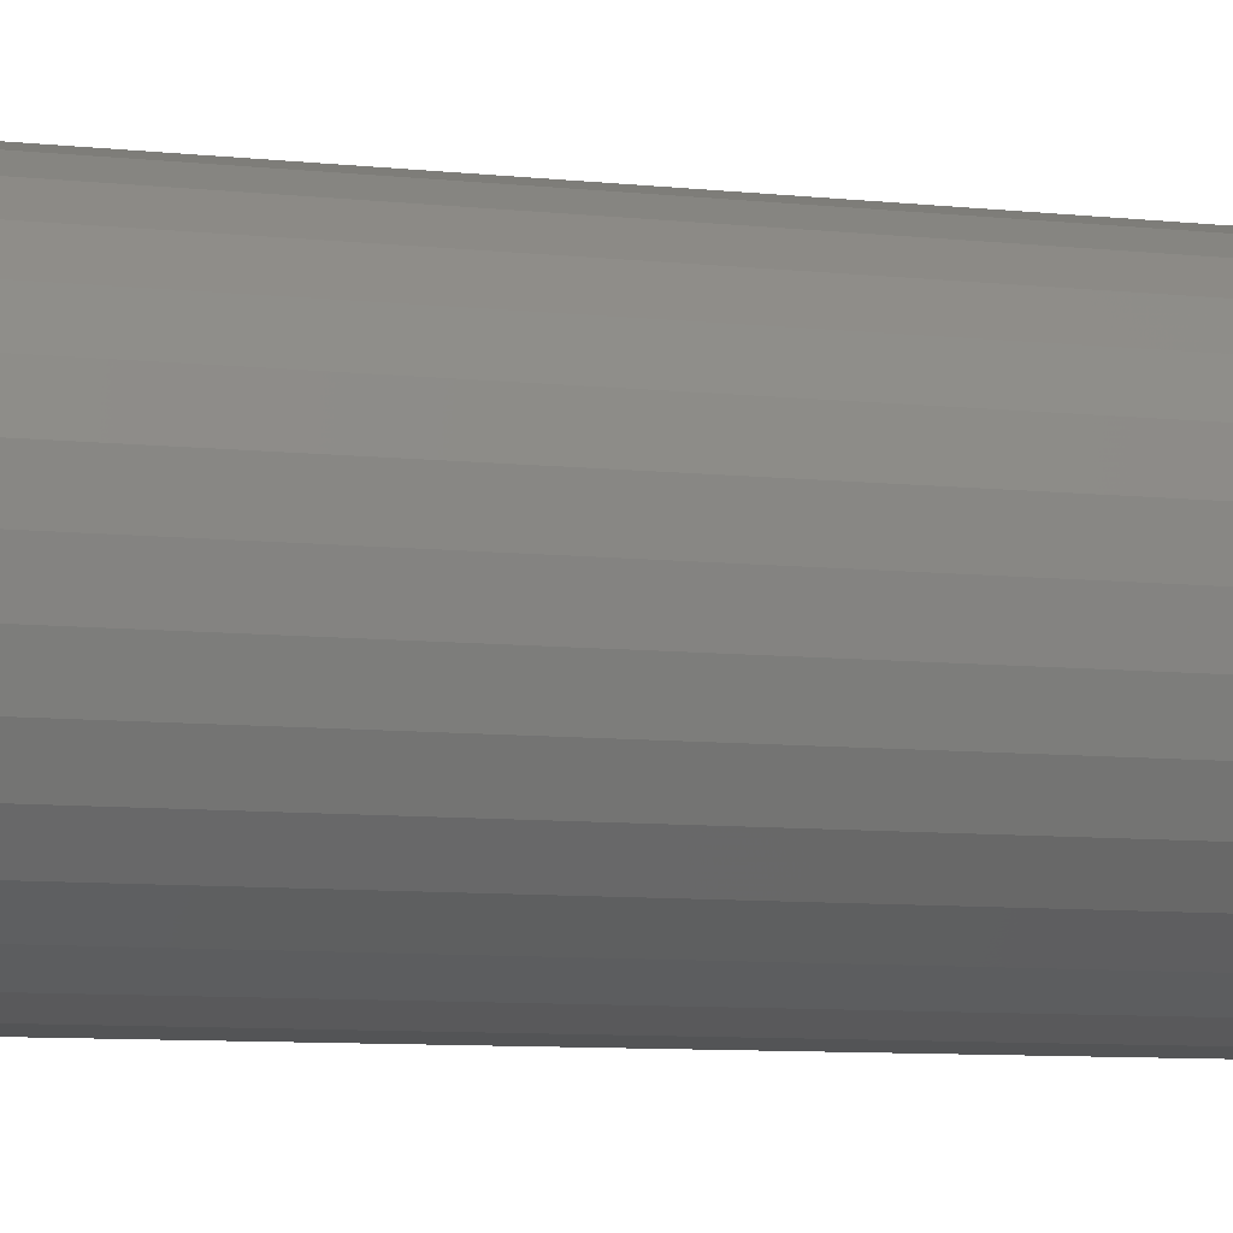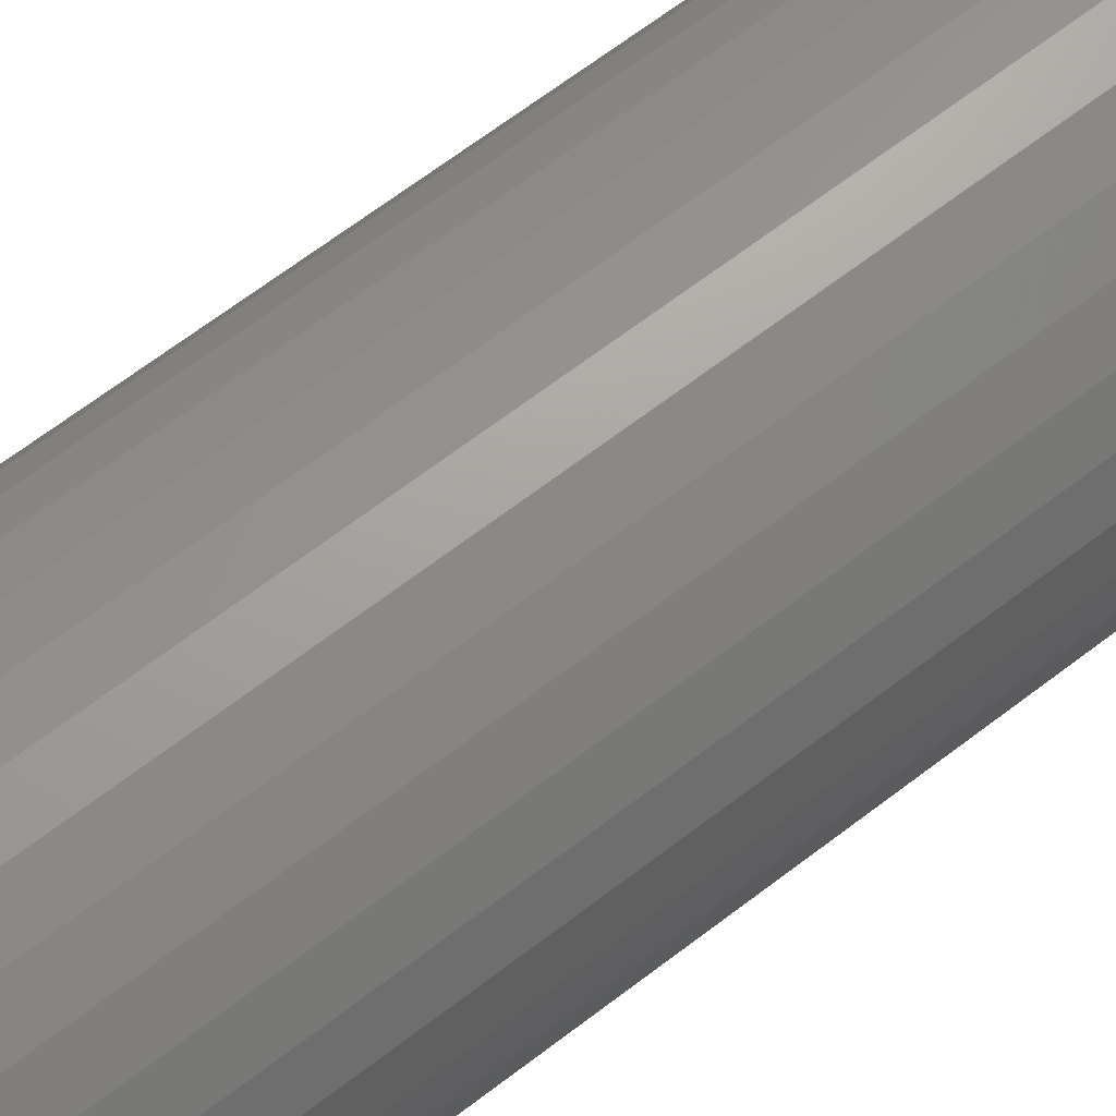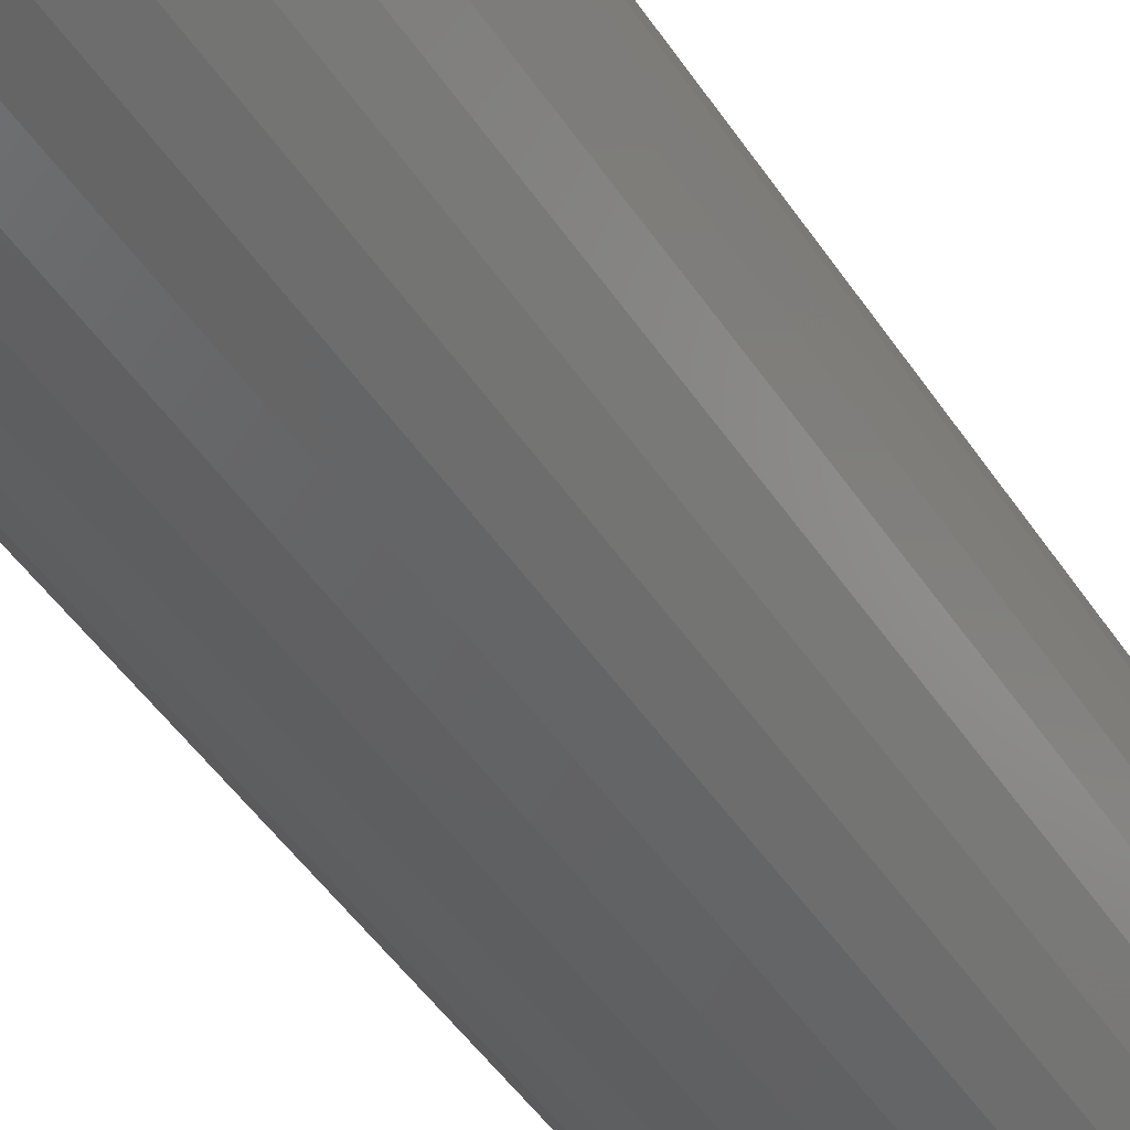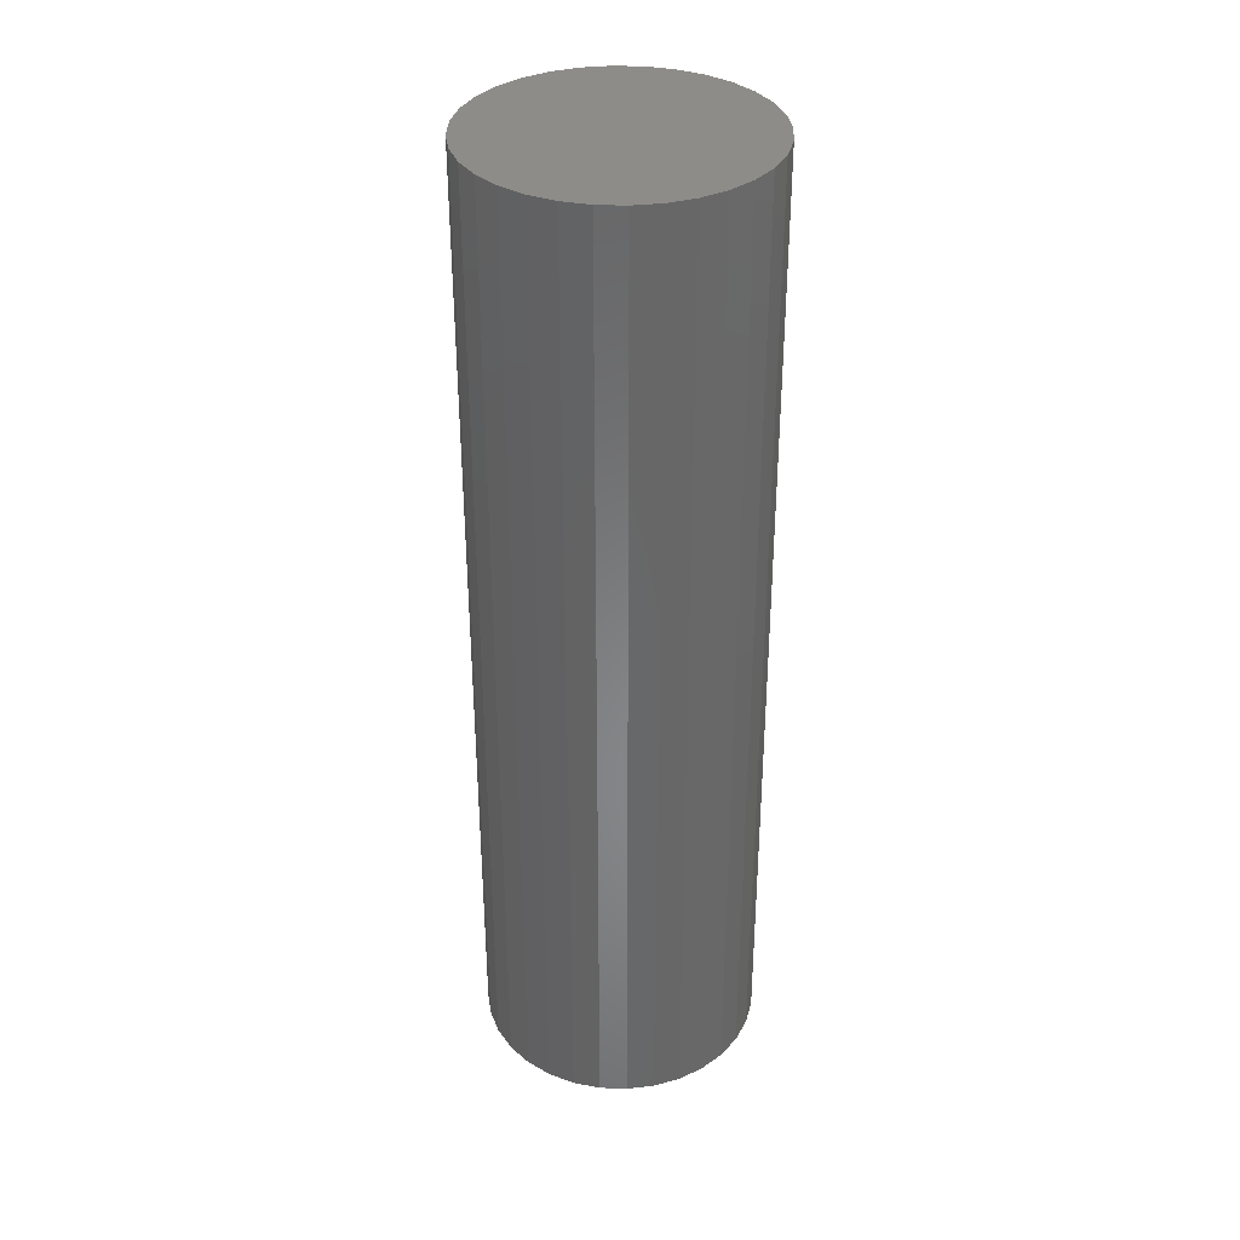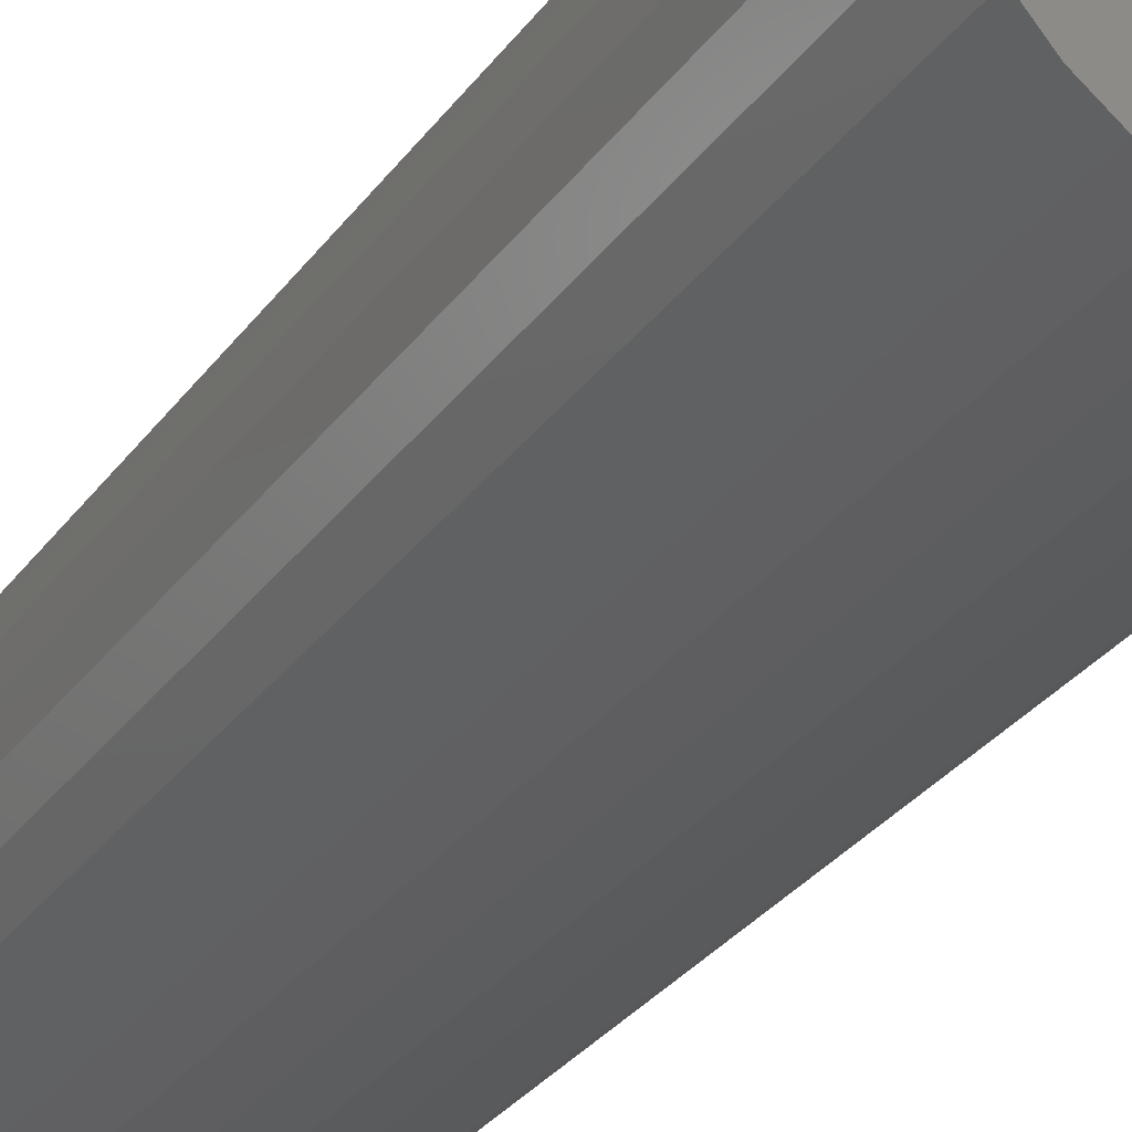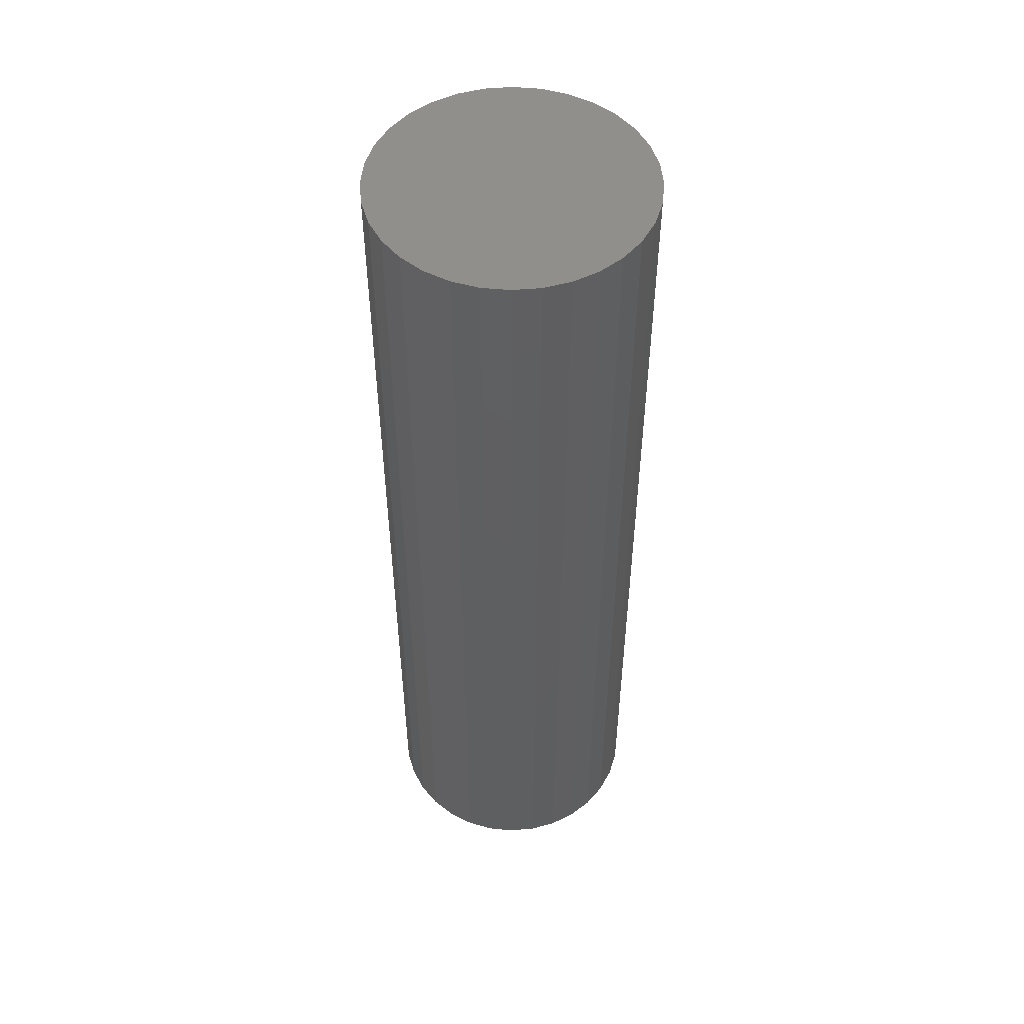
<metadata>
{"format":"stl","ext":"stl","renderer":"f3d","projection":"perspective","resolution":1024,"background":"white","views":[{"elev":-6.8,"azim":69.9,"up":"+Y"},{"elev":64.6,"azim":52.0,"up":"+Y"},{"elev":-44.3,"azim":-149.5,"up":"+Y"},{"elev":35.7,"azim":-36.6,"up":"+Z"},{"elev":-28.2,"azim":-27.5,"up":"+Y"},{"elev":51.3,"azim":-168.5,"up":"+Z"}]}
</metadata>
<code>
# stl→obj: 128 verts, 252 faces
v -0.08409 -0.06031 0
v -0.05811 -0.04295 0
v -0.04849 -0.05466 0
v -0.03678 -0.06427 0
v -0.07059 -0.07676 0
v -0.02341 -0.07142 0
v -0.008913 -0.07582 0
v 0.04911 0.06427 0
v 0.03575 0.07142 0
v 0.08293 0.07676 0
v 0.09643 0.06031 0
v 0.06083 0.05466 0
v 0.07044 0.04295 0
v 0.07044 -0.04295 0
v 0.1065 -0.04154 0
v 0.09643 -0.06031 0
v 0.06083 -0.05466 0
v 0.04911 -0.06427 0
v 0.006168 0.0773 0
v -0.07059 0.07676 0
v -0.05414 0.09026 0
v -0.03537 0.1003 0
v -0.01501 0.1065 0
v 0.006168 0.1086 0
v 0.02735 0.1065 0
v 0.04771 0.1003 0
v 0.06648 0.09026 0
v 0.02125 0.07582 0
v -0.008913 0.07582 0
v -0.02341 0.07142 0
v -0.03678 0.06427 0
v -0.08409 0.06031 0
v -0.04849 0.05466 0
v -0.05811 0.04295 0
v -0.09412 0.04154 0
v 0.006168 -0.0773 0
v 0.08293 -0.07676 0
v 0.06648 -0.09026 0
v 0.04771 -0.1003 0
v 0.02735 -0.1065 0
v 0.006168 -0.1086 0
v -0.01501 -0.1065 0
v -0.03537 -0.1003 0
v -0.05414 -0.09026 0
v 0.02125 -0.07582 0
v 0.03575 -0.07142 0
v -0.06525 0.02958 0
v -0.06965 0.01508 0
v -0.1003 0.02118 0
v -0.07113 9.467e-18 0
v -0.1024 1.329e-17 0
v -0.06965 -0.01508 0
v -0.1003 -0.02118 0
v -0.06525 -0.02958 0
v -0.09412 -0.04154 0
v 0.07759 -0.02958 0
v 0.08199 -0.01508 0
v 0.1126 -0.02118 0
v 0.08347 0 0
v 0.1147 0 0
v 0.08199 0.01508 0
v 0.1126 0.02118 0
v 0.07759 0.02958 0
v 0.1065 0.04154 0
v 0.02125 -0.07582 0.7188
v 0.03575 -0.07142 0.7188
v 0.04911 -0.06427 0.7188
v 0.06083 -0.05466 0.7188
v 0.07044 -0.04295 0.7188
v 0.07759 -0.02958 0.7188
v 0.08199 -0.01508 0.7188
v 0.08347 3.953e-17 0.7188
v 0.006168 -0.0773 0.7188
v -0.008913 -0.07582 0.7188
v -0.02341 -0.07142 0.7188
v -0.03678 -0.06427 0.7188
v -0.04849 -0.05466 0.7188
v -0.05811 -0.04295 0.7188
v -0.06525 -0.02958 0.7188
v -0.06965 -0.01508 0.7188
v -0.07113 -5.919e-17 0.7188
v -0.008913 0.07582 0.7188
v -0.02341 0.07142 0.7188
v -0.03678 0.06427 0.7188
v -0.04849 0.05466 0.7188
v -0.05811 0.04295 0.7188
v -0.06525 0.02958 0.7188
v -0.06965 0.01508 0.7188
v 0.006168 0.0773 0.7188
v 0.02125 0.07582 0.7188
v 0.03575 0.07142 0.7188
v 0.04911 0.06427 0.7188
v 0.06083 0.05466 0.7188
v 0.07044 0.04295 0.7188
v 0.07759 0.02958 0.7188
v 0.08199 0.01508 0.7188
v -0.01501 0.1065 0.75
v 0.02735 0.1065 0.75
v 0.006168 0.1086 0.75
v -0.03537 0.1003 0.75
v 0.04771 0.1003 0.75
v -0.05414 0.09026 0.75
v 0.06648 0.09026 0.75
v 0.06648 -0.09026 0.75
v -0.03537 -0.1003 0.75
v 0.04771 -0.1003 0.75
v -0.01501 -0.1065 0.75
v 0.02735 -0.1065 0.75
v 0.006168 -0.1086 0.75
v 0.08293 0.07676 0.75
v -0.07059 0.07676 0.75
v 0.09643 0.06031 0.75
v -0.08409 0.06031 0.75
v 0.1065 0.04154 0.75
v -0.09412 0.04154 0.75
v 0.1126 0.02118 0.75
v -0.1003 0.02118 0.75
v 0.1147 0 0.75
v -0.1024 1.329e-17 0.75
v 0.1126 -0.02118 0.75
v -0.1003 -0.02118 0.75
v 0.1065 -0.04154 0.75
v -0.09412 -0.04154 0.75
v 0.09643 -0.06031 0.75
v -0.08409 -0.06031 0.75
v 0.08293 -0.07676 0.75
v -0.07059 -0.07676 0.75
v -0.05414 -0.09026 0.75
f 1 2 3
f 4 1 3
f 5 1 4
f 5 4 6
f 7 5 6
f 8 9 10
f 11 8 10
f 12 8 11
f 13 12 11
f 14 15 16
f 17 14 16
f 16 18 17
f 19 20 21
f 19 21 22
f 19 22 23
f 19 23 24
f 19 24 25
f 19 25 26
f 19 26 27
f 19 27 10
f 19 10 9
f 19 9 28
f 20 19 29
f 20 29 30
f 20 30 31
f 20 31 32
f 32 31 33
f 32 33 34
f 32 34 35
f 36 37 38
f 36 38 39
f 36 39 40
f 36 40 41
f 36 41 42
f 36 42 43
f 36 43 44
f 36 44 5
f 36 5 7
f 37 36 45
f 37 45 46
f 37 46 18
f 37 18 16
f 34 47 35
f 35 47 48
f 35 48 49
f 49 48 50
f 49 50 51
f 51 50 52
f 51 52 53
f 53 52 54
f 53 54 55
f 55 54 2
f 55 2 1
f 14 56 15
f 15 56 57
f 15 57 58
f 58 57 59
f 58 59 60
f 60 59 61
f 60 61 62
f 62 61 63
f 62 63 64
f 64 63 13
f 64 13 11
f 36 65 45
f 45 65 66
f 45 66 46
f 46 66 67
f 46 67 18
f 18 67 68
f 18 68 17
f 17 68 69
f 17 69 14
f 14 69 70
f 14 70 56
f 56 70 71
f 56 71 57
f 57 71 72
f 57 72 59
f 65 36 73
f 73 36 7
f 73 7 74
f 74 7 6
f 74 6 75
f 75 6 4
f 75 4 76
f 76 4 3
f 76 3 77
f 77 3 2
f 77 2 78
f 78 2 54
f 78 54 79
f 79 54 52
f 79 52 80
f 80 52 50
f 80 50 81
f 19 82 29
f 29 82 83
f 29 83 30
f 30 83 84
f 30 84 31
f 31 84 85
f 31 85 33
f 33 85 86
f 33 86 34
f 34 86 87
f 34 87 47
f 47 87 88
f 47 88 48
f 48 88 81
f 48 81 50
f 82 19 89
f 89 19 28
f 89 28 90
f 90 28 9
f 90 9 91
f 91 9 8
f 91 8 92
f 92 8 12
f 92 12 93
f 93 12 13
f 93 13 94
f 94 13 63
f 94 63 95
f 95 63 61
f 95 61 96
f 96 61 59
f 96 59 72
f 89 90 82
f 83 82 90
f 91 83 90
f 84 83 91
f 92 84 91
f 85 84 92
f 93 85 92
f 67 76 68
f 75 76 67
f 66 75 67
f 74 75 66
f 65 74 66
f 73 74 65
f 76 77 68
f 68 77 78
f 68 78 69
f 69 78 79
f 69 79 70
f 70 79 80
f 70 80 71
f 71 80 81
f 71 81 72
f 72 81 88
f 72 88 96
f 96 88 87
f 96 87 95
f 95 87 86
f 95 86 94
f 94 86 85
f 94 85 93
f 97 98 99
f 98 97 100
f 98 100 101
f 101 100 102
f 101 102 103
f 104 105 106
f 106 105 107
f 106 107 108
f 108 107 109
f 103 102 110
f 110 102 111
f 110 111 112
f 112 111 113
f 112 113 114
f 114 113 115
f 114 115 116
f 116 115 117
f 116 117 118
f 118 117 119
f 118 119 120
f 120 119 121
f 120 121 122
f 122 121 123
f 122 123 124
f 124 123 125
f 124 125 126
f 126 125 127
f 126 127 104
f 104 127 128
f 104 128 105
f 60 118 58
f 58 118 120
f 58 120 15
f 15 120 122
f 15 122 16
f 16 122 124
f 16 124 37
f 37 124 126
f 37 126 38
f 38 126 104
f 38 104 39
f 39 104 106
f 39 106 40
f 40 106 108
f 40 108 41
f 41 108 109
f 41 109 42
f 42 109 107
f 42 107 43
f 43 107 105
f 43 105 44
f 44 105 128
f 44 128 5
f 5 128 127
f 5 127 1
f 1 127 125
f 1 125 55
f 55 125 123
f 55 123 53
f 53 123 121
f 53 121 51
f 51 121 119
f 51 119 49
f 49 119 117
f 49 117 35
f 35 117 115
f 35 115 32
f 32 115 113
f 32 113 20
f 20 113 111
f 20 111 21
f 21 111 102
f 21 102 22
f 22 102 100
f 22 100 23
f 23 100 97
f 23 97 24
f 24 97 99
f 24 99 25
f 25 99 98
f 25 98 26
f 26 98 101
f 26 101 27
f 27 101 103
f 27 103 10
f 10 103 110
f 10 110 11
f 11 110 112
f 11 112 64
f 64 112 114
f 64 114 62
f 62 114 116
f 62 116 60
f 60 116 118

</code>
